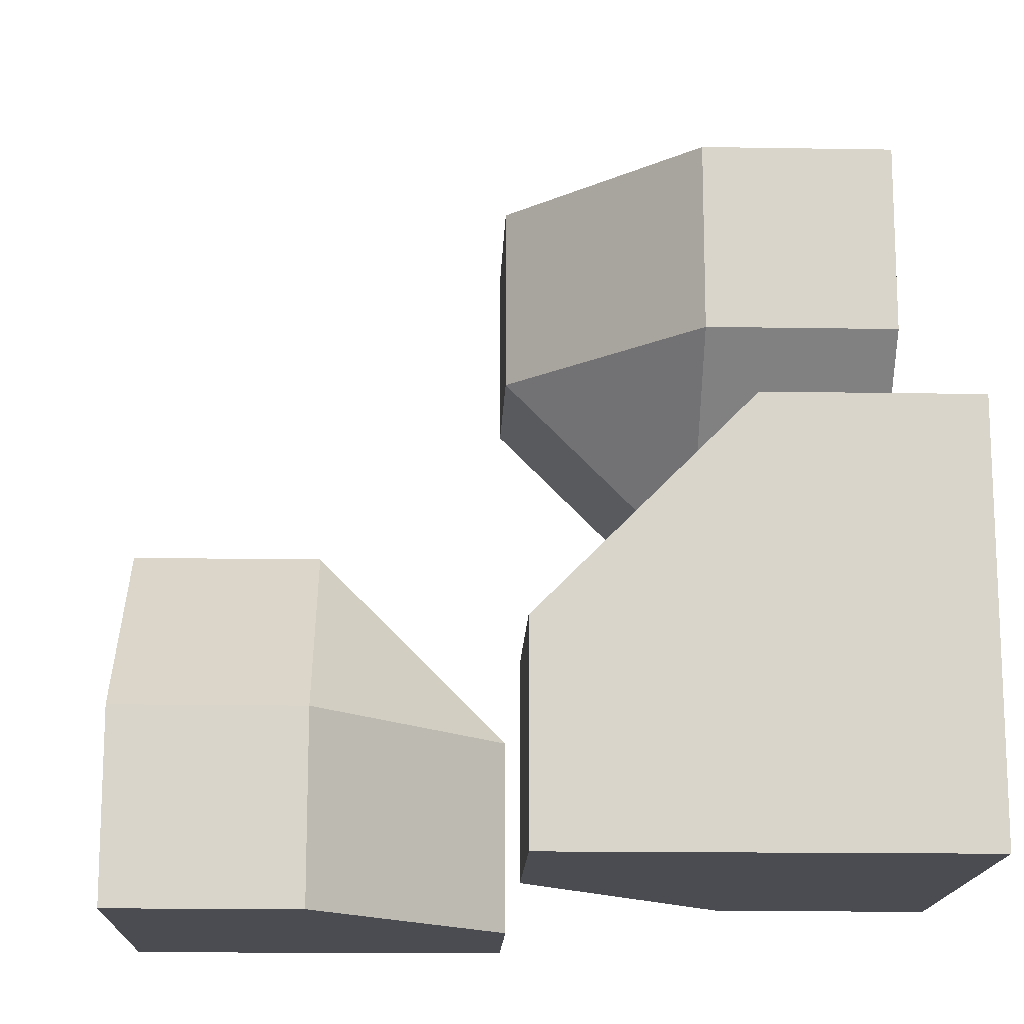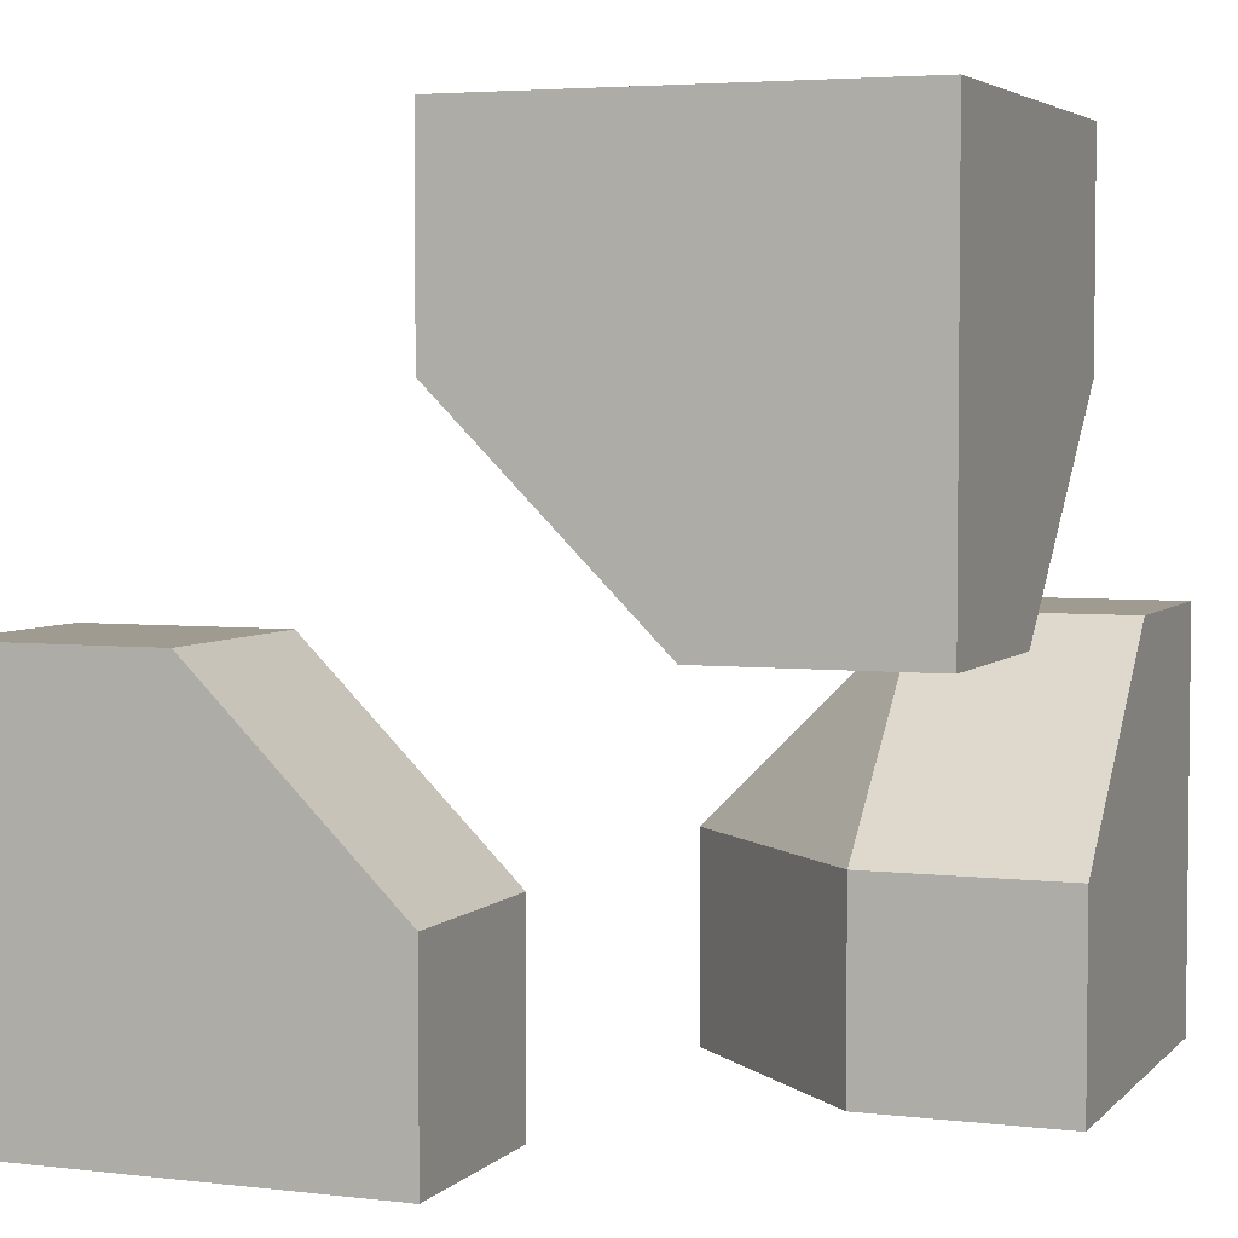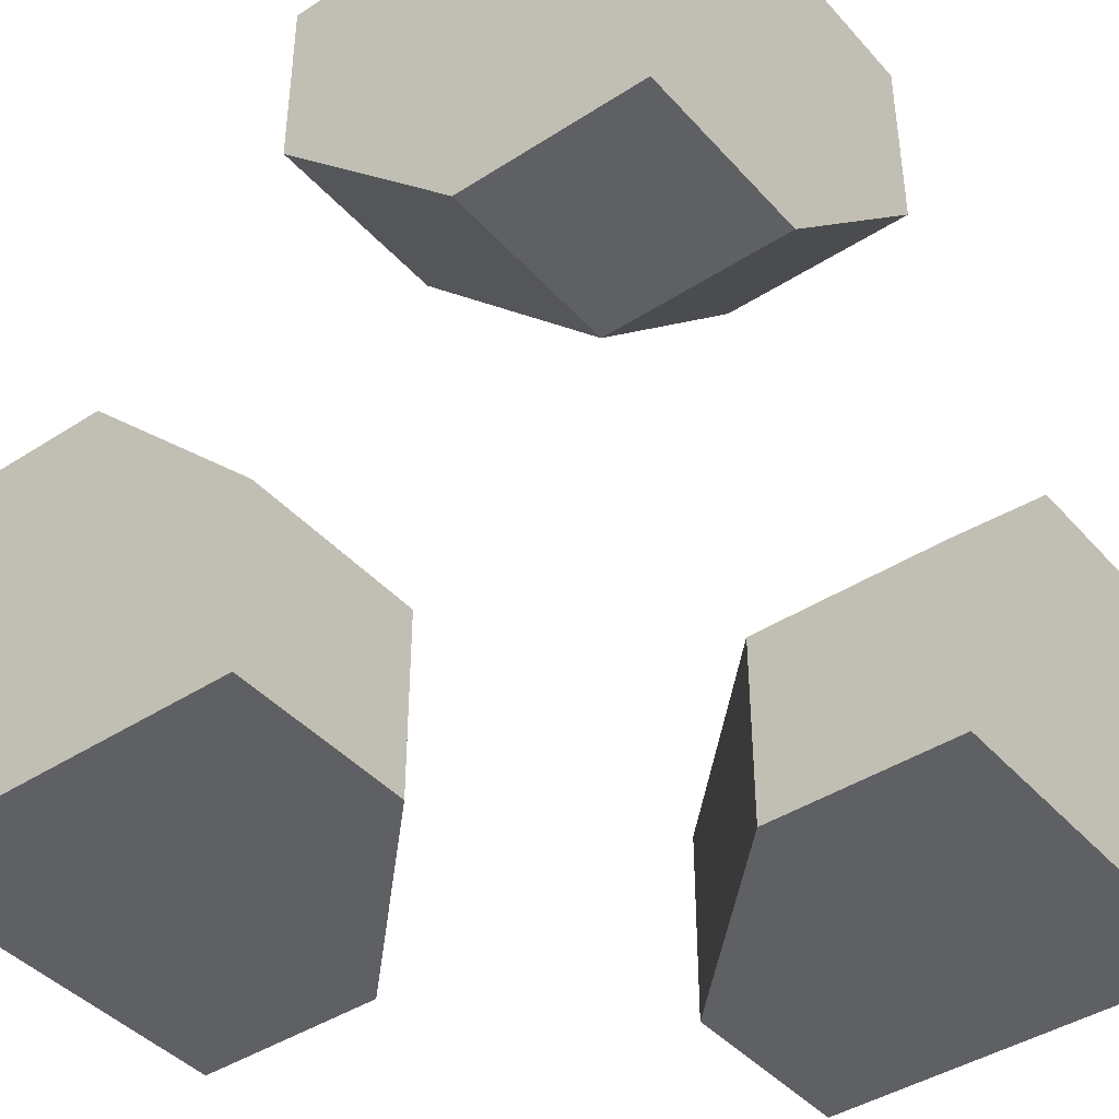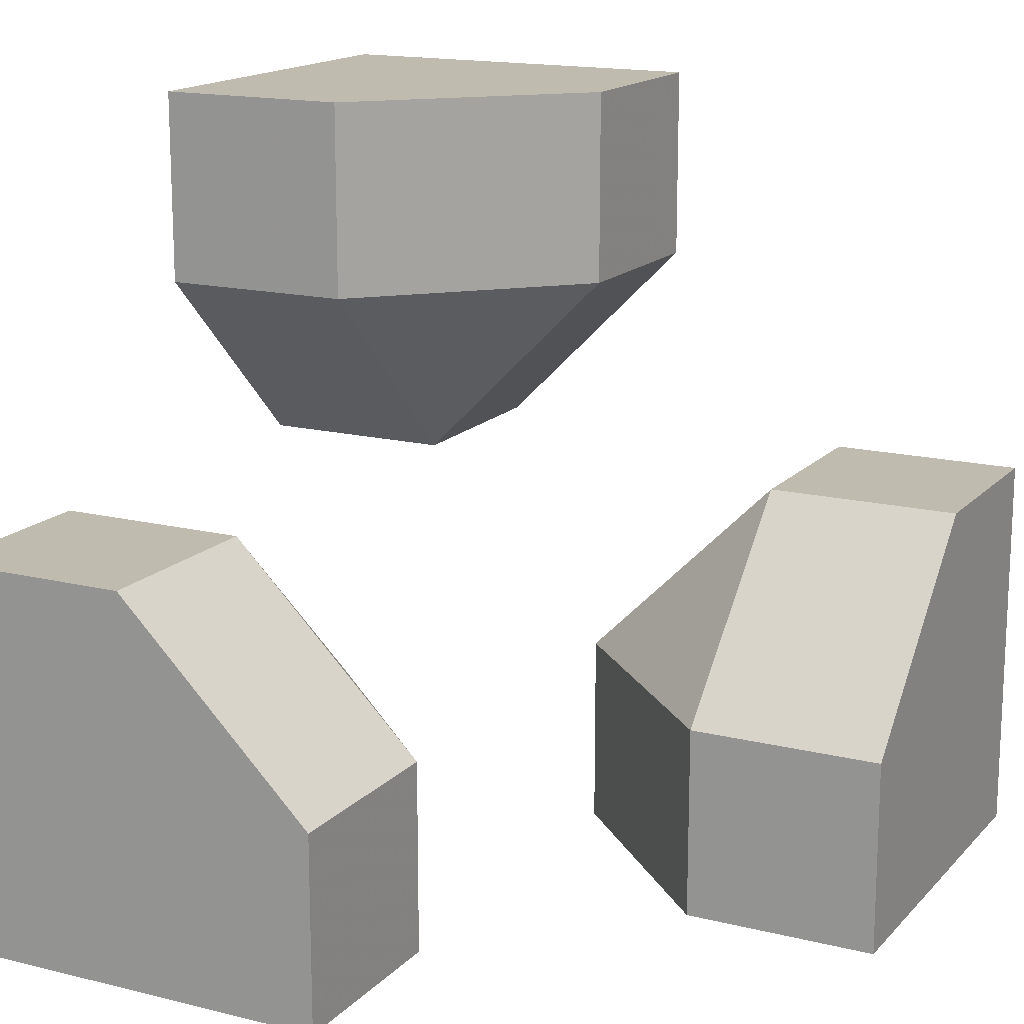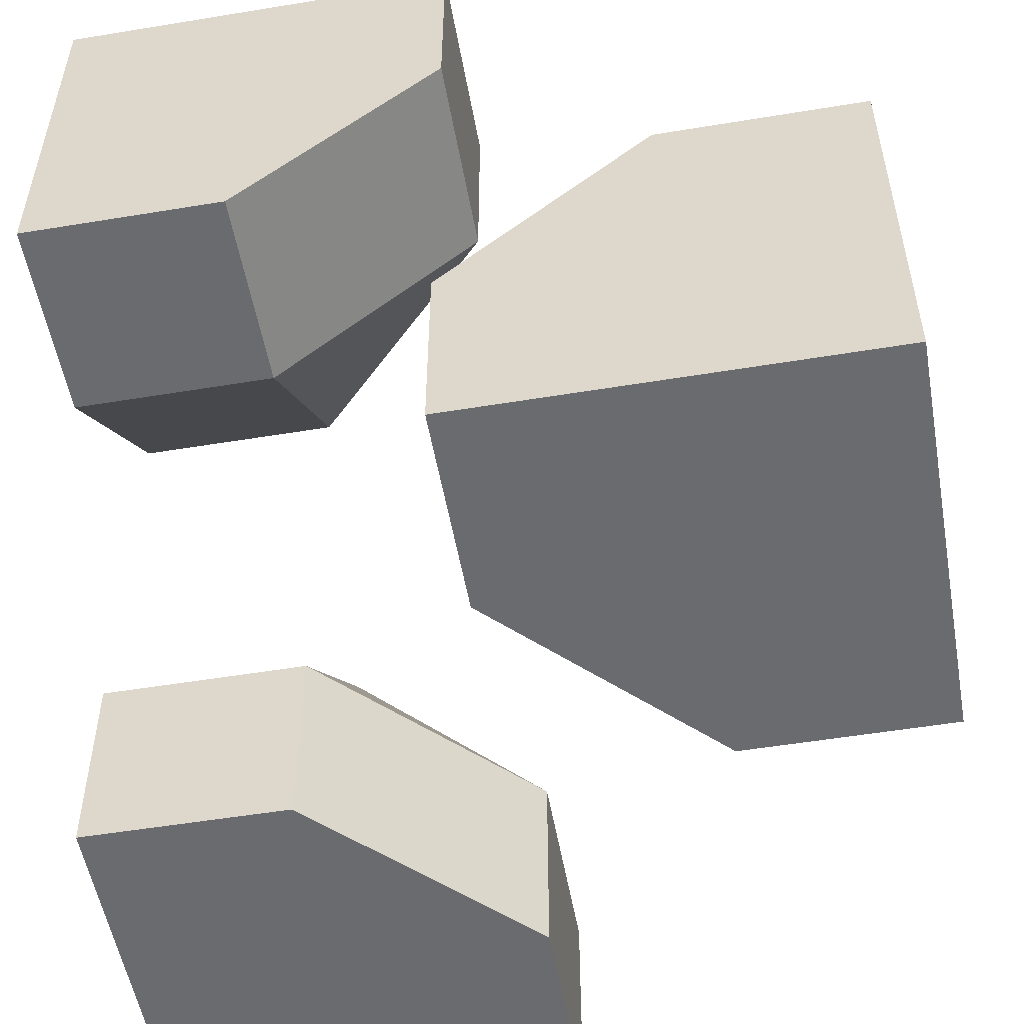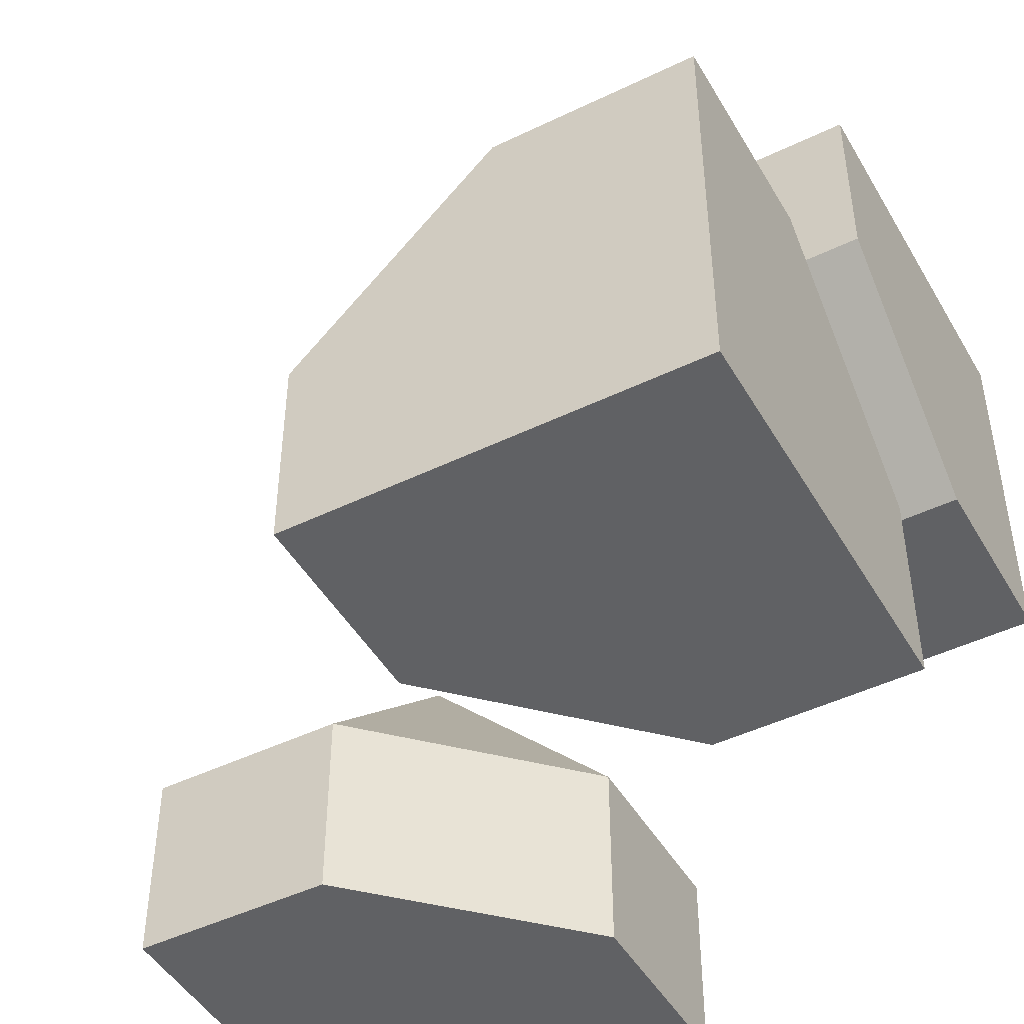
<metadata>
{"format":"obj","ext":"obj","renderer":"f3d","projection":"perspective","resolution":1024,"background":"white","views":[{"elev":-15.4,"azim":-2.0,"up":"+Y"},{"elev":4.1,"azim":111.3,"up":"+Y"},{"elev":-42.2,"azim":37.8,"up":"+Z"},{"elev":15.9,"azim":-62.7,"up":"+Y"},{"elev":-53.4,"azim":100.0,"up":"+Z"},{"elev":-46.8,"azim":-61.2,"up":"+Z"}]}
</metadata>
<code>
g
v -0.25 -0.25 0
v -0.25 0 -0.25
v 0 -0.25 -0.25
v 0 -0.5 -0.25
v -0.125 -0.5 -0.125
v -0.25 -0.5 0
v -0.25 0 -0.5
v -0.125 -0.125 -0.5
v 0 -0.25 -0.5
v -0.5 -0.25 0
v -0.5 -0.5 0
v -0.5 0 -0.25
v -0.5 0 -0.5
v 0 -0.5 -0.5
v -0.5 -0.5 -0.5
v 0.5 0 0.5
v 0.5 0 0.25
v 0.5 -0.25 0
v 0.5 -0.5 0
v 0.5 -0.5 0.5
v 0 -0.5 0.5
v 0 -0.25 0.5
v 0.25 0 0.5
v 0.25 -0.5 0
v 0 -0.5 0.25
v 0.5 0.5 -0.5
v 0 0.5 -0.5
v 0 0.25 -0.5
v 0.25 0 -0.5
v 0.5 0 -0.5
v 0.5 0.125 -0.125
v 0.5 0.25 0
v 0.5 0.5 0
v 0.5 0 -0.25
v 0.25 0.5 0
v 0 0.5 -0.25
v 0.25 -0.25 0
v 0.25 0 0.25
v 0 -0.25 0.25
v 0 0.25 -0.25
v 0.25 0.25 0
v 0.25 0 -0.25
g tile_041
f 1 3 2
f 3 5 4
f 3 1 6 5
f 2 3 8 7
f 8 3 9
f 10 11 6 1
f 10 1 2 12
f 2 7 13 12
f 3 4 14 9
f 14 15 13 7 8 9
f 10 12 13 15 11
f 5 6 11 15 14 4
f 16 20 19 18 17
f 16 23 22 21 20
f 24 19 20 21 25
f 26 30 29 28 27
f 31 34 30 26 33 32
f 26 27 36 35 33
f 37 39 38
f 18 19 24 37
f 24 25 39 37
f 37 38 17 18
f 17 38 23 16
f 23 38 39 22
f 25 21 22 39
f 40 42 41
f 32 41 42 31
f 31 42 34
f 32 33 35 41
f 36 40 41 35
f 29 30 34 42
f 28 29 42 40
f 40 36 27 28

</code>
